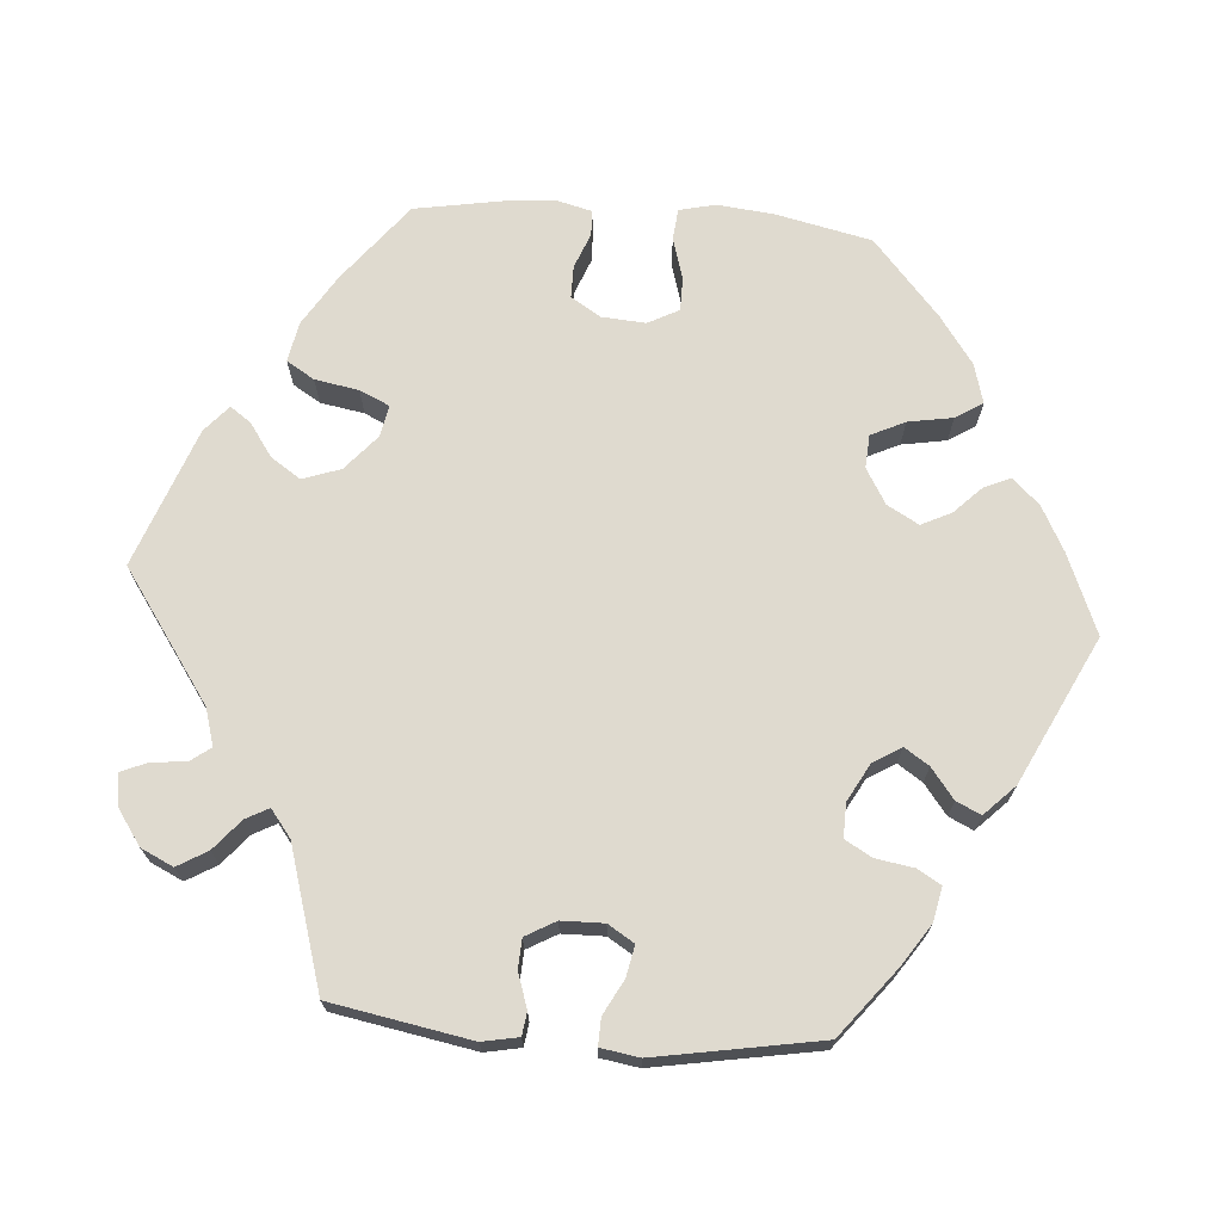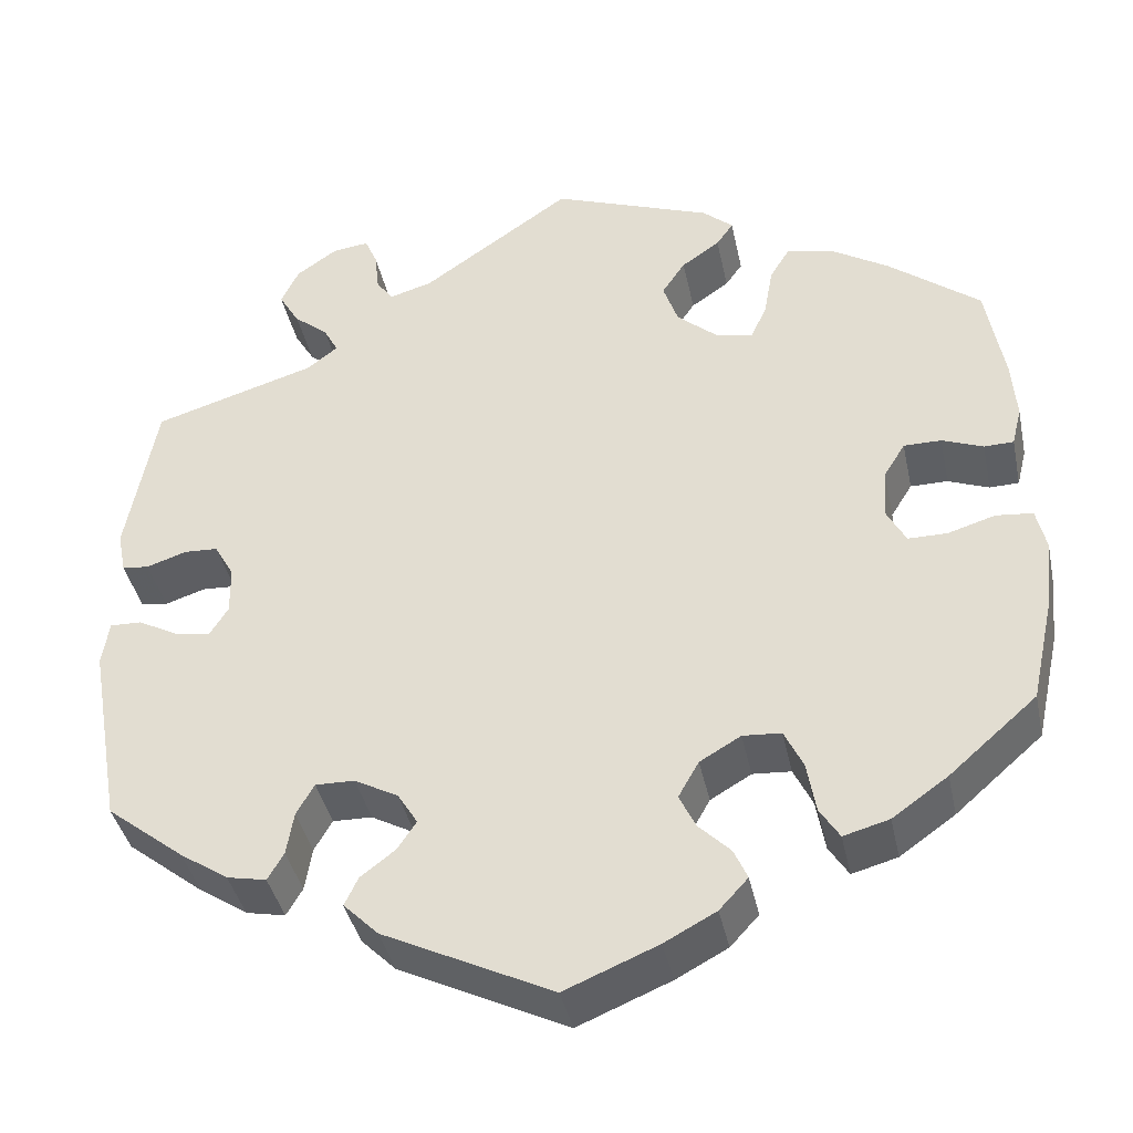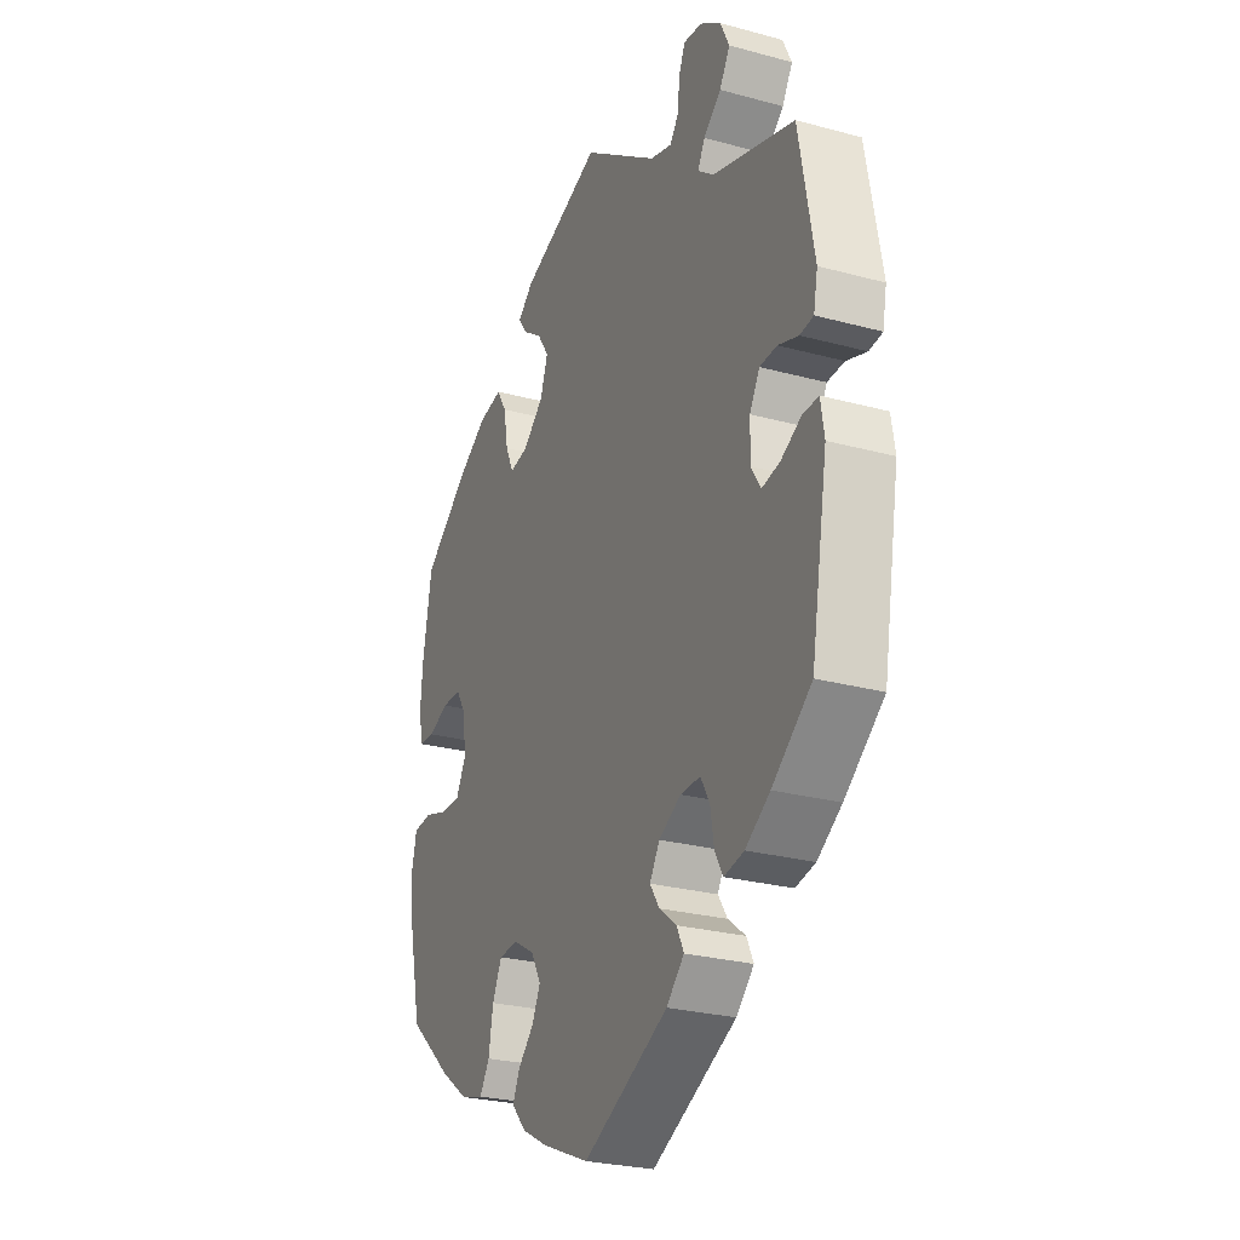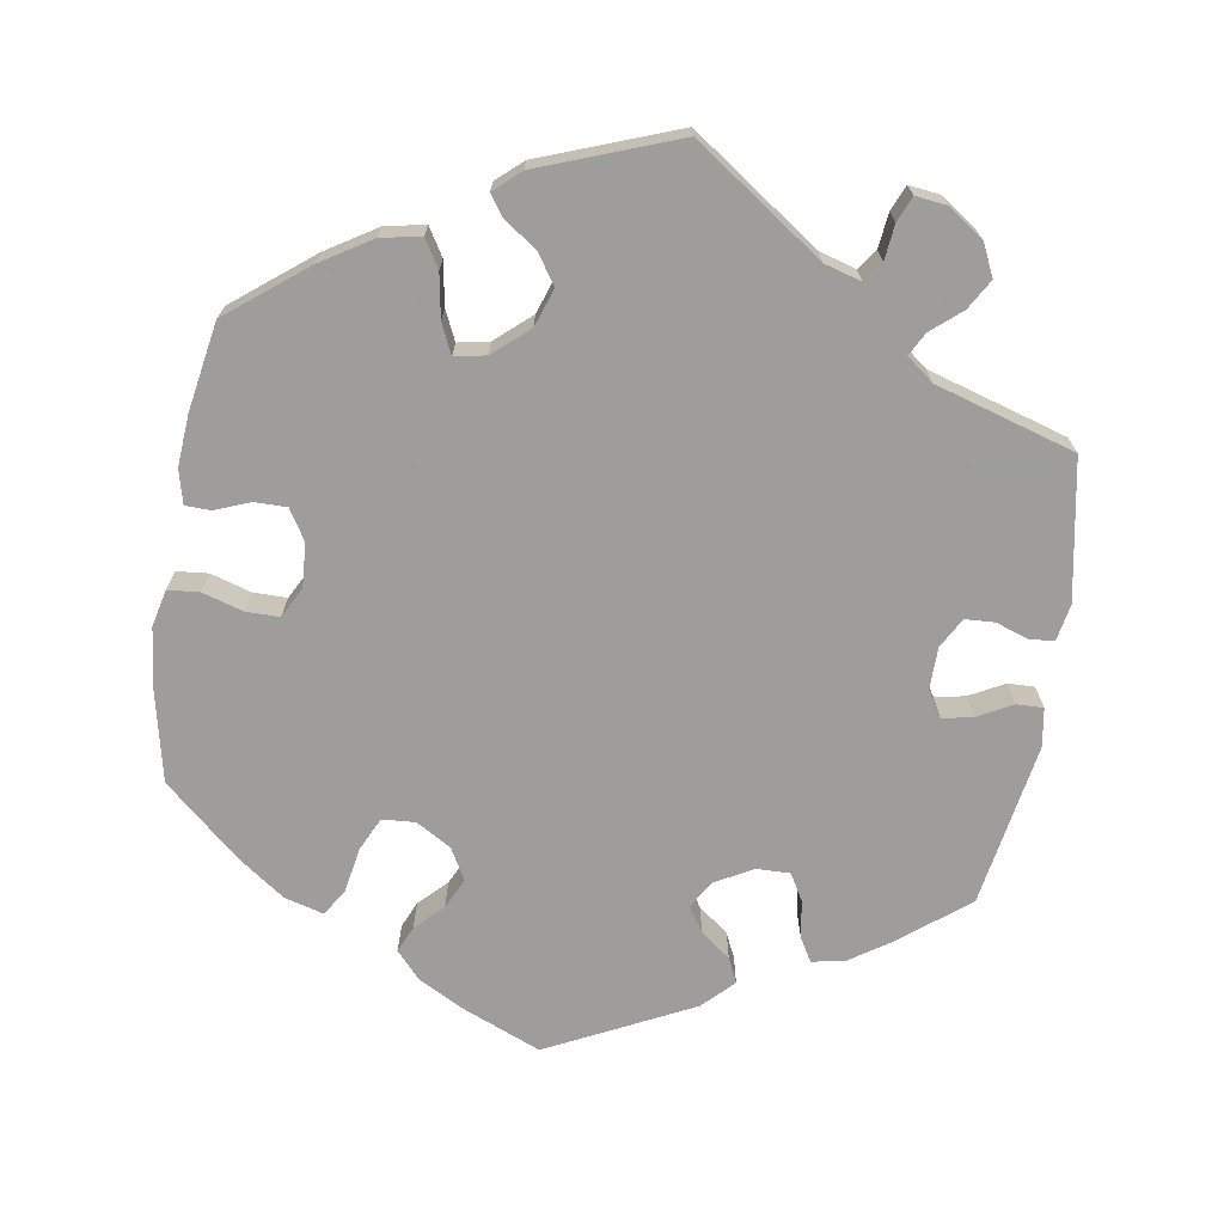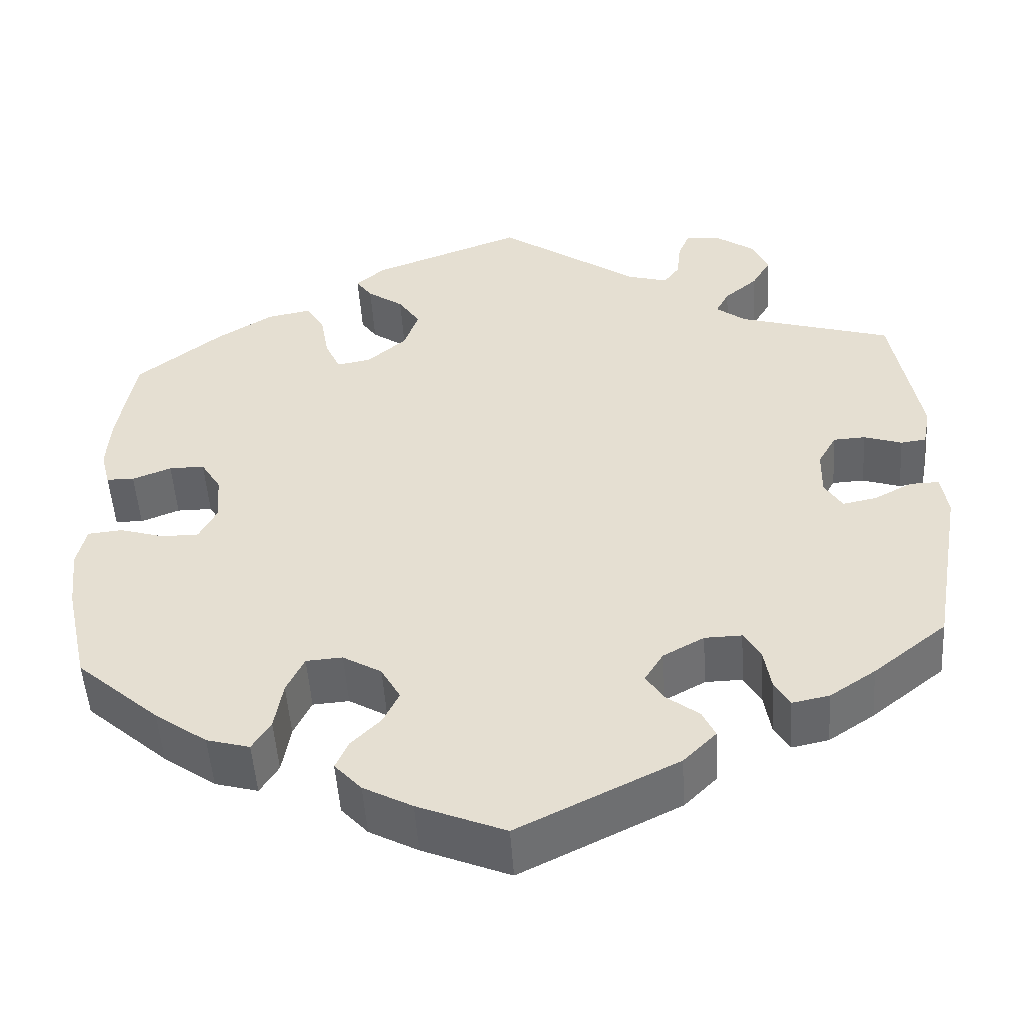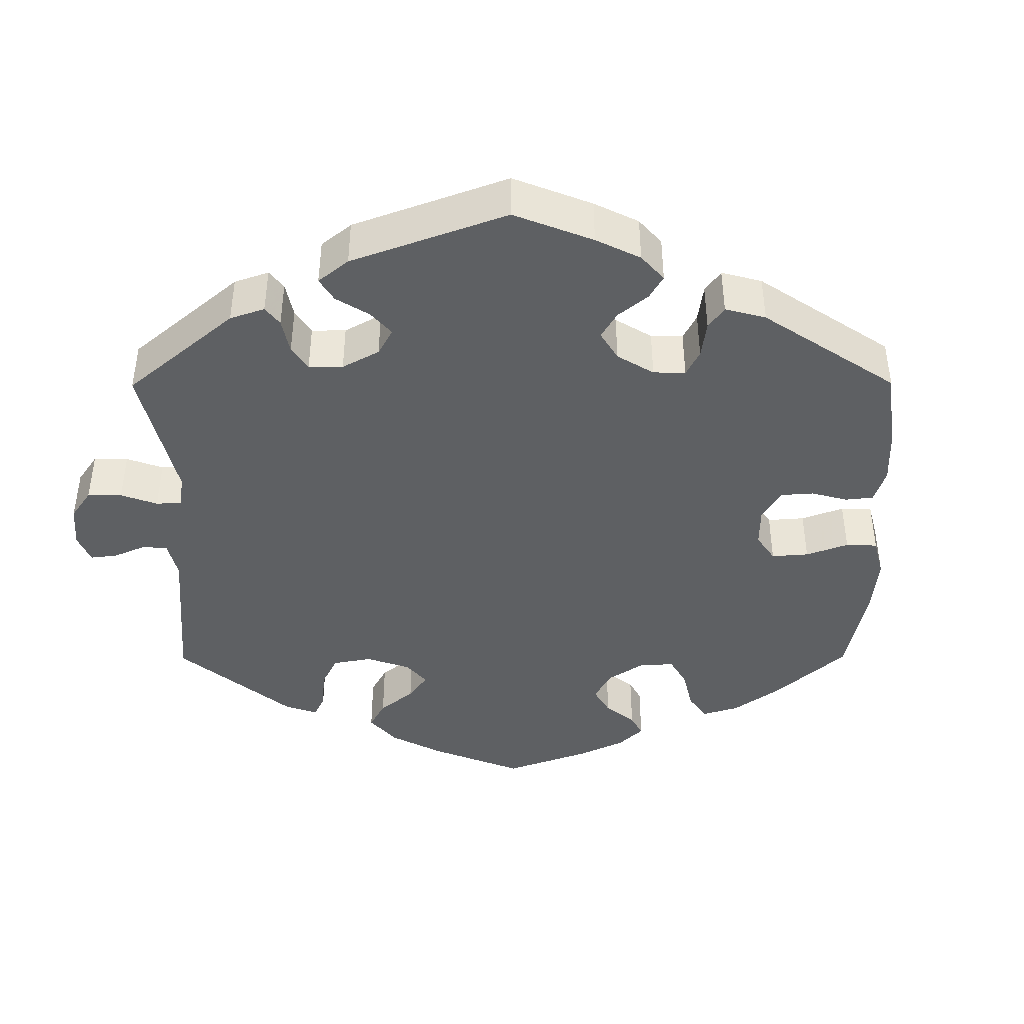
<metadata>
{"format":"obj","ext":"obj","renderer":"f3d","projection":"perspective","resolution":1024,"background":"white","views":[{"elev":70.6,"azim":94.4,"up":"+Y"},{"elev":-40.0,"azim":-168.1,"up":"+Z"},{"elev":-26.3,"azim":66.8,"up":"+Z"},{"elev":-70.7,"azim":-9.1,"up":"+Y"},{"elev":-50.7,"azim":3.7,"up":"+Z"},{"elev":-42.3,"azim":120.2,"up":"+Y"}]}
</metadata>
<code>
v -0.527 0.07 -0.166
v -0.535 0.07 -0.092
v -0.524 0.07 -0.044
v -0.483 0.07 -0.04
v -0.43 0.07 -0.056
v -0.386 0.07 -0.056
v -0.365 0.07 -0.016
v -0.369 0.07 0.041
v -0.393 0.07 0.08
v -0.435 0.07 0.08
v -0.481 0.07 0.062
v -0.514 0.07 0.063
v -0.525 0.07 0.107
v -0.52 0.07 0.174
v -0.5 0.07 0.289
v -0.398 0.07 0.369
v -0.332 0.07 0.41
v -0.28 0.07 0.42
v -0.258 0.07 0.384
v -0.248 0.07 0.327
v -0.23 0.07 0.288
v -0.189 0.07 0.296
v -0.143 0.07 0.336
v -0.126 0.07 0.385
v -0.152 0.07 0.424
v -0.195 0.07 0.454
v -0.214 0.07 0.481
v -0.18 0.07 0.511
v 0 0.07 0.578
v 0.168 0.07 0.461
v 0.216 0.07 0.447
v 0.235 0.07 0.473
v 0.24 0.07 0.519
v 0.254 0.07 0.552
v 0.295 0.07 0.547
v 0.341 0.07 0.515
v 0.361 0.07 0.473
v 0.338 0.07 0.434
v 0.299 0.07 0.401
v 0.283 0.07 0.371
v 0.318 0.07 0.344
v 0.5 0.07 0.289
v 0.533 0.07 0.107
v 0.524 0.07 0.06
v 0.494 0.07 0.056
v 0.449 0.07 0.071
v 0.411 0.07 0.069
v 0.389 0.07 0.03
v 0.388 0.07 -0.025
v 0.409 0.07 -0.059
v 0.449 0.07 -0.051
v 0.494 0.07 -0.027
v 0.529 0.07 -0.026
v 0.537 0.07 -0.076
v 0.5 0.07 -0.289
v 0.413 0.07 -0.358
v 0.359 0.07 -0.394
v 0.315 0.07 -0.403
v 0.297 0.07 -0.372
v 0.289 0.07 -0.323
v 0.269 0.07 -0.288
v 0.225 0.07 -0.289
v 0.176 0.07 -0.316
v 0.154 0.07 -0.352
v 0.175 0.07 -0.384
v 0.214 0.07 -0.414
v 0.229 0.07 -0.446
v 0.19 0.07 -0.485
v 0.001 0.07 -0.578
v -0.103 0.07 -0.535
v -0.161 0.07 -0.504
v -0.193 0.07 -0.469
v -0.178 0.07 -0.435
v -0.143 0.07 -0.4
v -0.124 0.07 -0.361
v -0.147 0.07 -0.32
v -0.193 0.07 -0.293
v -0.236 0.07 -0.296
v -0.257 0.07 -0.34
v -0.267 0.07 -0.398
v -0.289 0.07 -0.433
v -0.34 0.07 -0.419
v -0.402 0.07 -0.375
v -0.5 0.07 -0.289
v -0.527 0 -0.166
v -0.535 0 -0.092
v -0.524 0 -0.044
v -0.483 0 -0.04
v -0.43 0 -0.056
v -0.386 0 -0.056
v -0.365 0 -0.016
v -0.369 0 0.041
v -0.393 0 0.08
v -0.435 0 0.08
v -0.481 0 0.062
v -0.514 0 0.063
v -0.525 0 0.107
v -0.52 0 0.174
v -0.5 0 0.289
v -0.398 0 0.369
v -0.332 0 0.41
v -0.28 0 0.42
v -0.258 0 0.384
v -0.248 0 0.327
v -0.23 0 0.288
v -0.189 0 0.296
v -0.143 0 0.336
v -0.126 0 0.385
v -0.152 0 0.424
v -0.195 0 0.454
v -0.214 0 0.481
v -0.18 0 0.511
v 0 0 0.578
v 0.168 0 0.461
v 0.216 0 0.447
v 0.235 0 0.473
v 0.24 0 0.519
v 0.254 0 0.552
v 0.295 0 0.547
v 0.341 0 0.515
v 0.361 0 0.473
v 0.338 0 0.434
v 0.299 0 0.401
v 0.283 0 0.371
v 0.318 0 0.344
v 0.5 0 0.289
v 0.533 0 0.107
v 0.524 0 0.06
v 0.494 0 0.056
v 0.449 0 0.071
v 0.411 0 0.069
v 0.389 0 0.03
v 0.388 0 -0.025
v 0.409 0 -0.059
v 0.449 0 -0.051
v 0.494 0 -0.027
v 0.529 0 -0.026
v 0.537 0 -0.076
v 0.5 0 -0.289
v 0.413 0 -0.358
v 0.359 0 -0.394
v 0.315 0 -0.403
v 0.297 0 -0.372
v 0.289 0 -0.323
v 0.269 0 -0.288
v 0.225 0 -0.289
v 0.176 0 -0.316
v 0.154 0 -0.352
v 0.175 0 -0.384
v 0.214 0 -0.414
v 0.229 0 -0.446
v 0.19 0 -0.485
v 0.001 0 -0.578
v -0.103 0 -0.535
v -0.161 0 -0.504
v -0.193 0 -0.469
v -0.178 0 -0.435
v -0.143 0 -0.4
v -0.124 0 -0.361
v -0.147 0 -0.32
v -0.193 0 -0.293
v -0.236 0 -0.296
v -0.257 0 -0.34
v -0.267 0 -0.398
v -0.289 0 -0.433
v -0.34 0 -0.419
v -0.402 0 -0.375
v -0.5 0 -0.289
f 79 80 81 82
f 78 79 82 83
f 71 72 73 74
f 71 74 75
f 70 71 75
f 69 70 75
f 68 69 75 76
f 65 66 67 68
f 64 65 68 76
f 57 58 59 60
f 57 60 61
f 56 57 61
f 55 56 61
f 54 55 61
f 51 52 53 54
f 50 51 54 61
f 49 50 61 62
f 43 44 45 46
f 41 42 43 46
f 40 41 46 47
f 36 37 38 39
f 36 39 40
f 35 36 40
f 32 33 34 35
f 31 32 35 40
f 30 31 40 47
f 25 26 27 28
f 24 25 28 29
f 23 24 29 30
f 17 18 19 20
f 17 20 21
f 16 17 21
f 15 16 21
f 14 15 21
f 13 14 21 22
f 10 11 12 13
f 9 10 13 22
f 2 3 4 5
f 2 5 6
f 1 2 6
f 78 83 84 1
f 63 64 76 77
f 49 62 63 77
f 48 49 77 78
f 8 9 22 23
f 7 8 23 30
f 6 7 30 47
f 47 48 78
f 1 6 47 78
f 166 165 164 163
f 167 166 163 162
f 158 157 156 155
f 159 158 155
f 159 155 154
f 159 154 153
f 160 159 153 152
f 152 151 150 149
f 160 152 149 148
f 144 143 142 141
f 145 144 141
f 145 141 140
f 145 140 139
f 145 139 138
f 138 137 136 135
f 145 138 135 134
f 146 145 134 133
f 130 129 128 127
f 130 127 126 125
f 131 130 125 124
f 123 122 121 120
f 124 123 120
f 124 120 119
f 119 118 117 116
f 124 119 116 115
f 131 124 115 114
f 112 111 110 109
f 113 112 109 108
f 114 113 108 107
f 104 103 102 101
f 105 104 101
f 105 101 100
f 105 100 99
f 105 99 98
f 106 105 98 97
f 97 96 95 94
f 106 97 94 93
f 89 88 87 86
f 90 89 86
f 90 86 85
f 85 168 167 162
f 161 160 148 147
f 161 147 146 133
f 162 161 133 132
f 107 106 93 92
f 114 107 92 91
f 131 114 91 90
f 162 132 131
f 162 131 90 85
f 1 85 86 2
f 2 86 87 3
f 3 87 88 4
f 4 88 89 5
f 5 89 90 6
f 6 90 91 7
f 7 91 92 8
f 8 92 93 9
f 9 93 94 10
f 10 94 95 11
f 11 95 96 12
f 12 96 97 13
f 13 97 98 14
f 14 98 99 15
f 15 99 100 16
f 16 100 101 17
f 17 101 102 18
f 18 102 103 19
f 19 103 104 20
f 20 104 105 21
f 21 105 106 22
f 22 106 107 23
f 23 107 108 24
f 24 108 109 25
f 25 109 110 26
f 26 110 111 27
f 27 111 112 28
f 28 112 113 29
f 29 113 114 30
f 30 114 115 31
f 31 115 116 32
f 32 116 117 33
f 33 117 118 34
f 34 118 119 35
f 35 119 120 36
f 36 120 121 37
f 37 121 122 38
f 38 122 123 39
f 39 123 124 40
f 40 124 125 41
f 41 125 126 42
f 42 126 127 43
f 43 127 128 44
f 44 128 129 45
f 45 129 130 46
f 46 130 131 47
f 47 131 132 48
f 48 132 133 49
f 49 133 134 50
f 50 134 135 51
f 51 135 136 52
f 52 136 137 53
f 53 137 138 54
f 54 138 139 55
f 55 139 140 56
f 56 140 141 57
f 57 141 142 58
f 58 142 143 59
f 59 143 144 60
f 60 144 145 61
f 61 145 146 62
f 62 146 147 63
f 63 147 148 64
f 64 148 149 65
f 65 149 150 66
f 66 150 151 67
f 67 151 152 68
f 68 152 153 69
f 69 153 154 70
f 70 154 155 71
f 71 155 156 72
f 72 156 157 73
f 73 157 158 74
f 74 158 159 75
f 75 159 160 76
f 76 160 161 77
f 77 161 162 78
f 78 162 163 79
f 79 163 164 80
f 80 164 165 81
f 81 165 166 82
f 82 166 167 83
f 83 167 168 84
f 84 168 85 1

</code>
